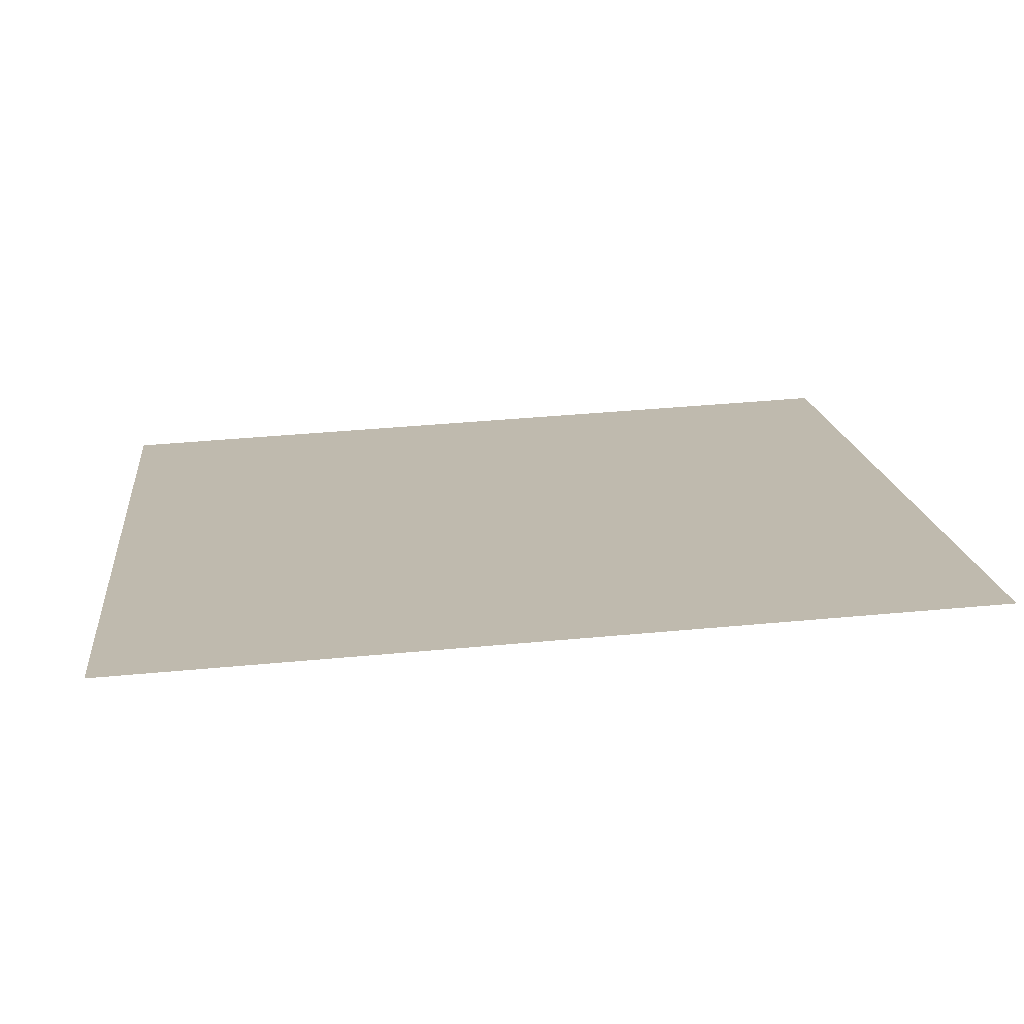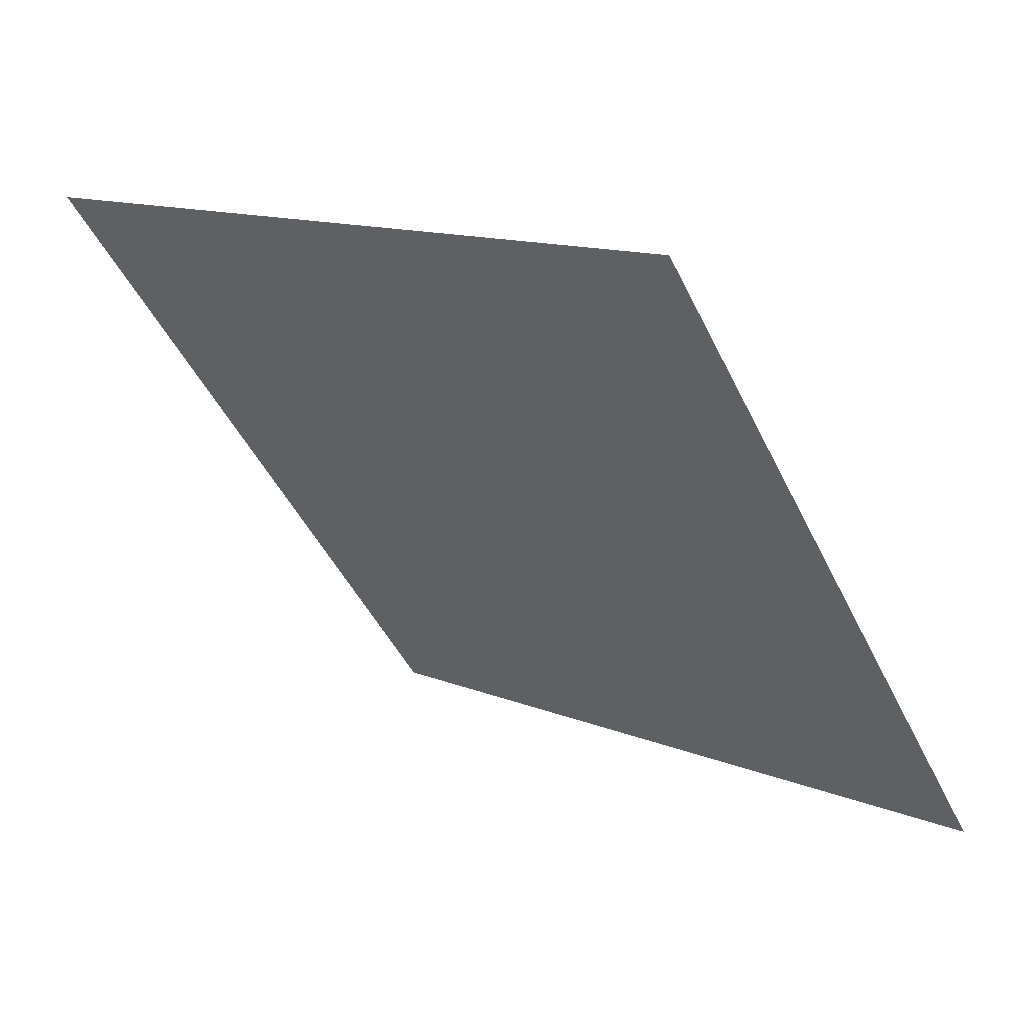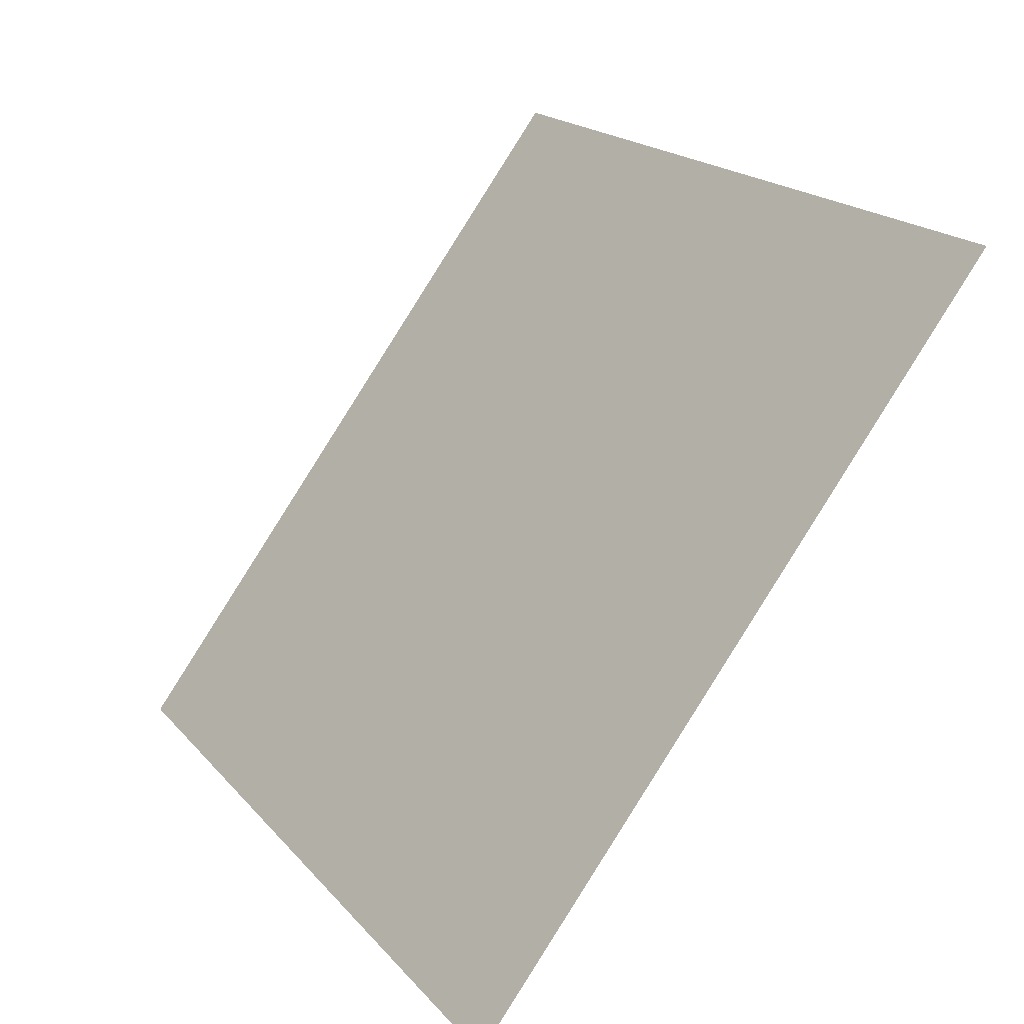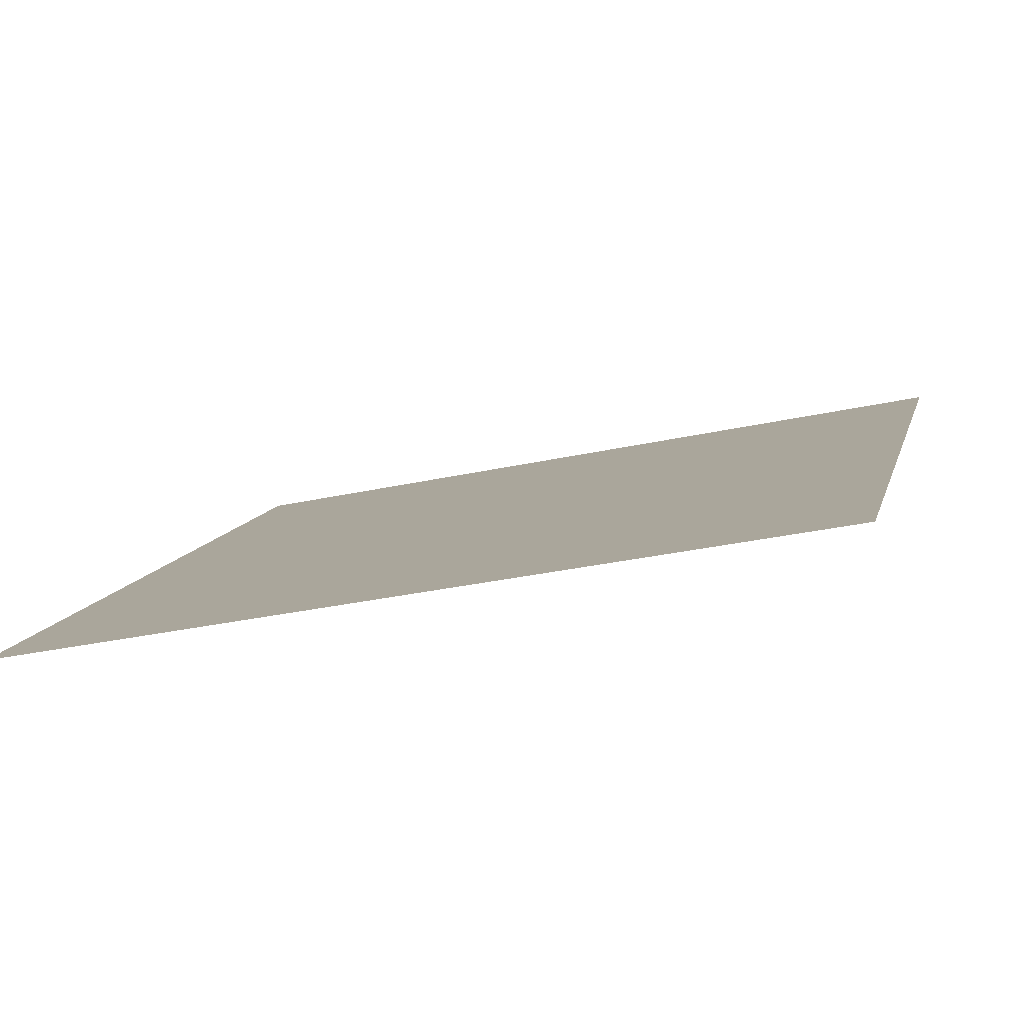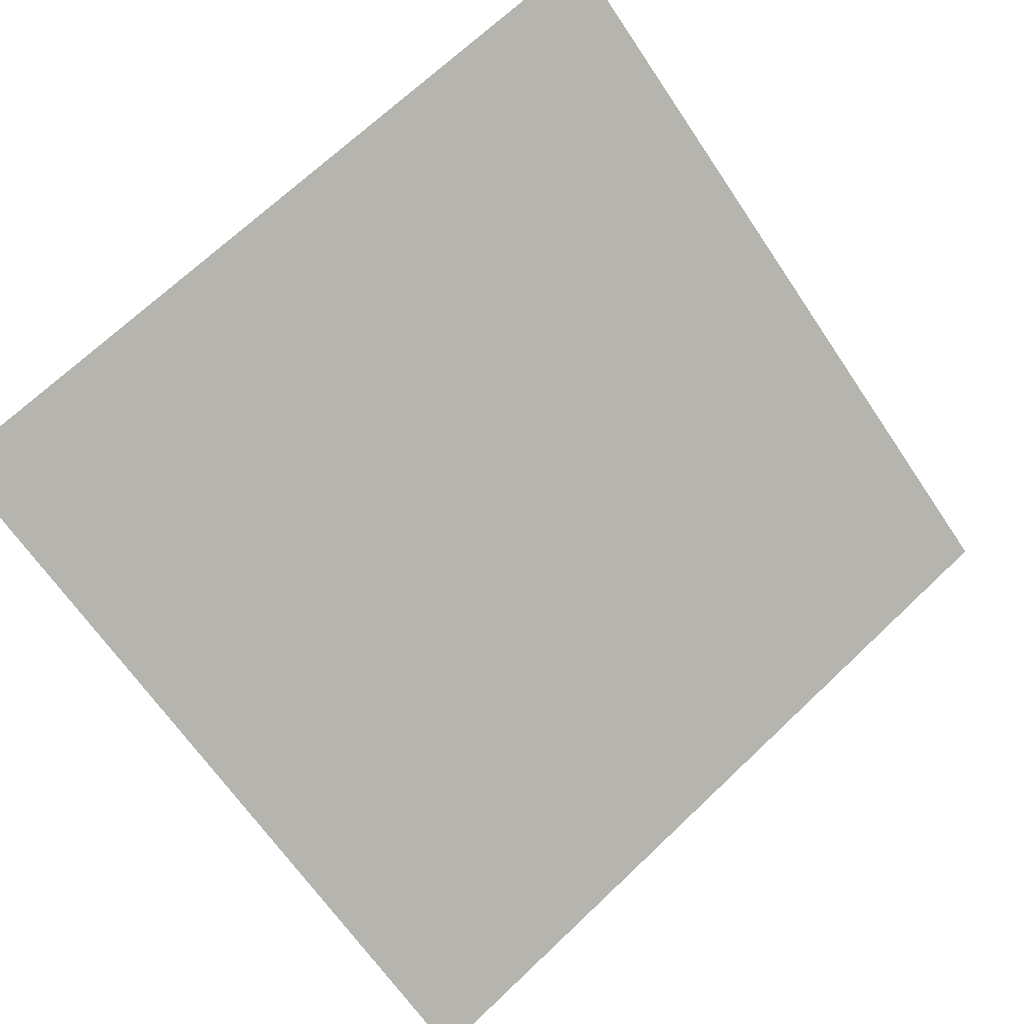
<metadata>
{"format":"obj","ext":"obj","renderer":"f3d","projection":"perspective","resolution":1024,"background":"white","views":[{"elev":52.9,"azim":-5.9,"up":"+Y"},{"elev":-48.3,"azim":115.4,"up":"+Y"},{"elev":18.4,"azim":60.9,"up":"+Z"},{"elev":-27.5,"azim":-162.4,"up":"+Y"},{"elev":67.9,"azim":137.1,"up":"+Y"}]}
</metadata>
<code>
v 0.1981 0.6043 0.2688
v 0.1916 0.6044 0.2688
v 0.1917 0.6084 0.2741
v 0.1983 0.6082 0.274
f 4 3 2 1

</code>
